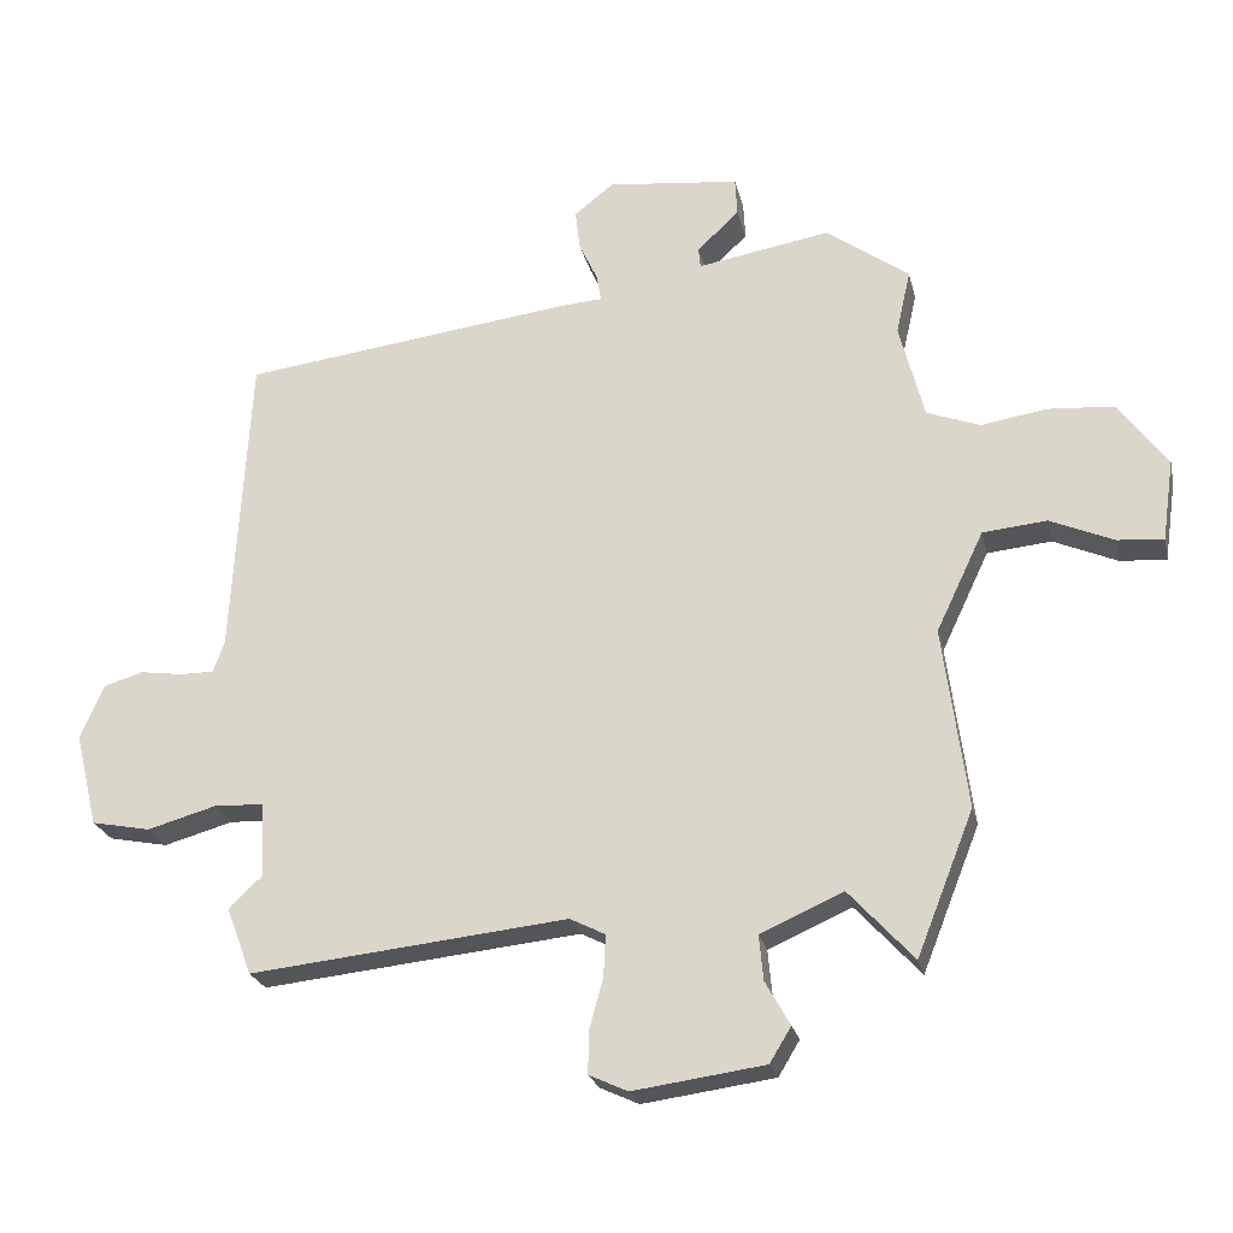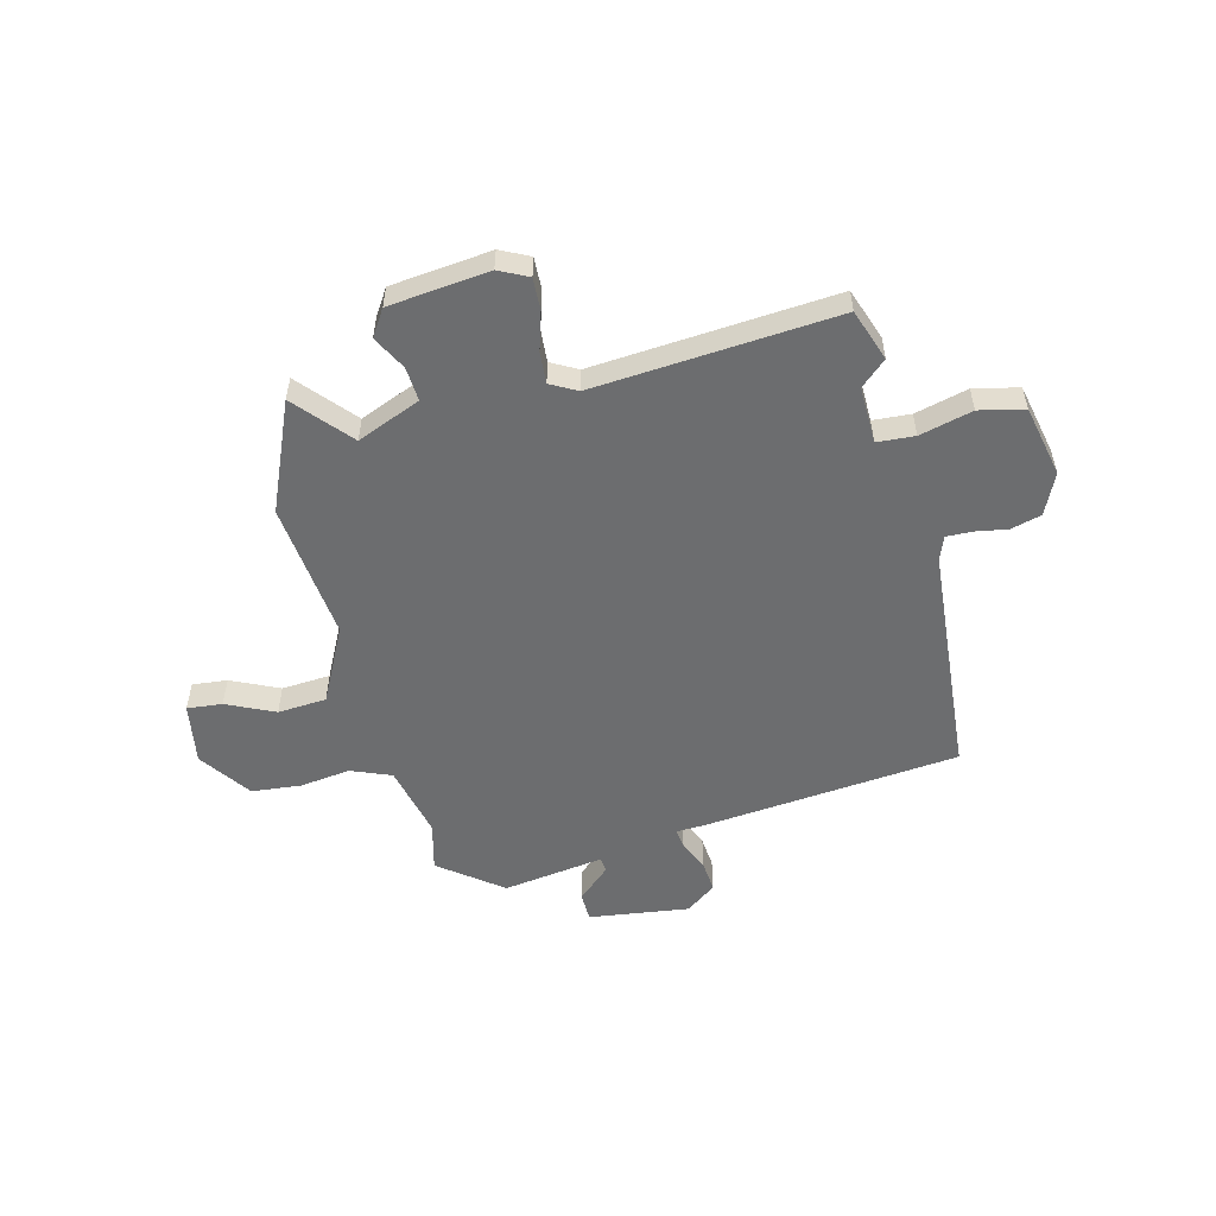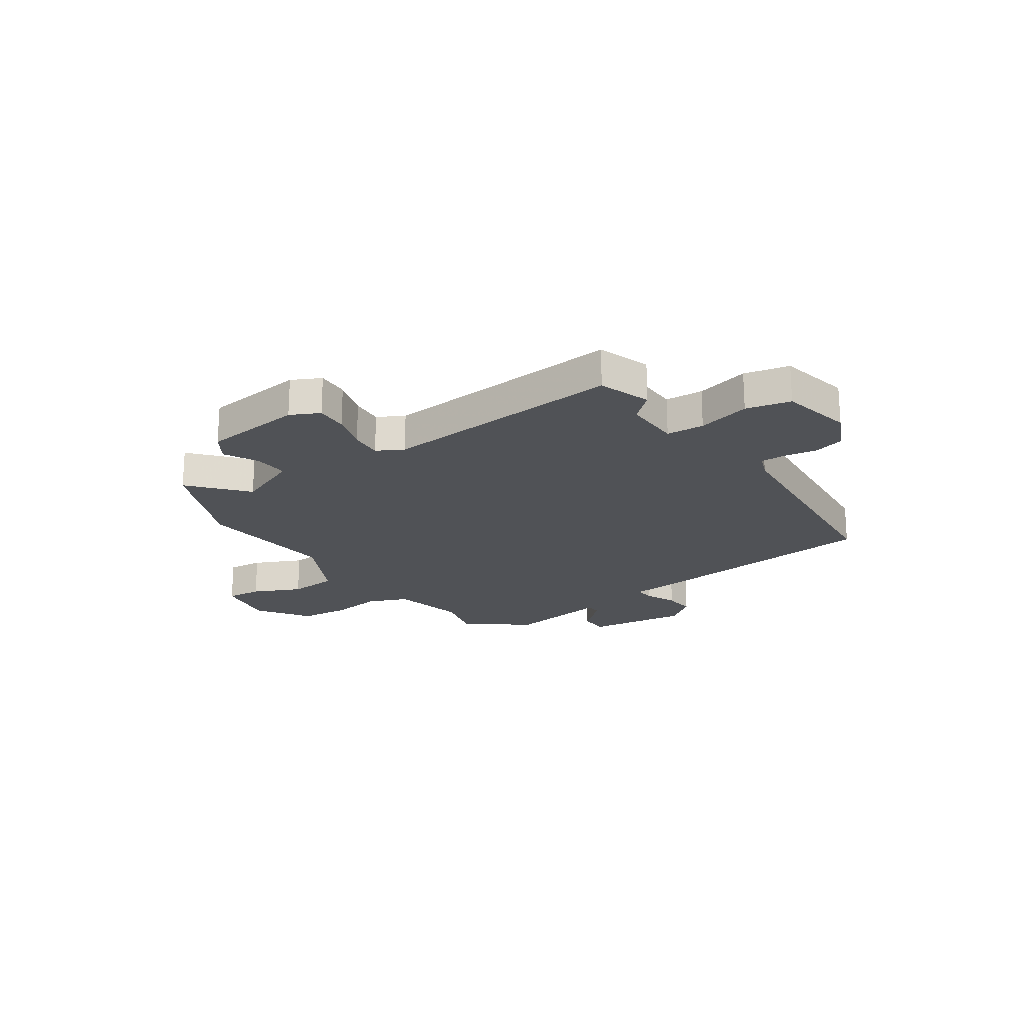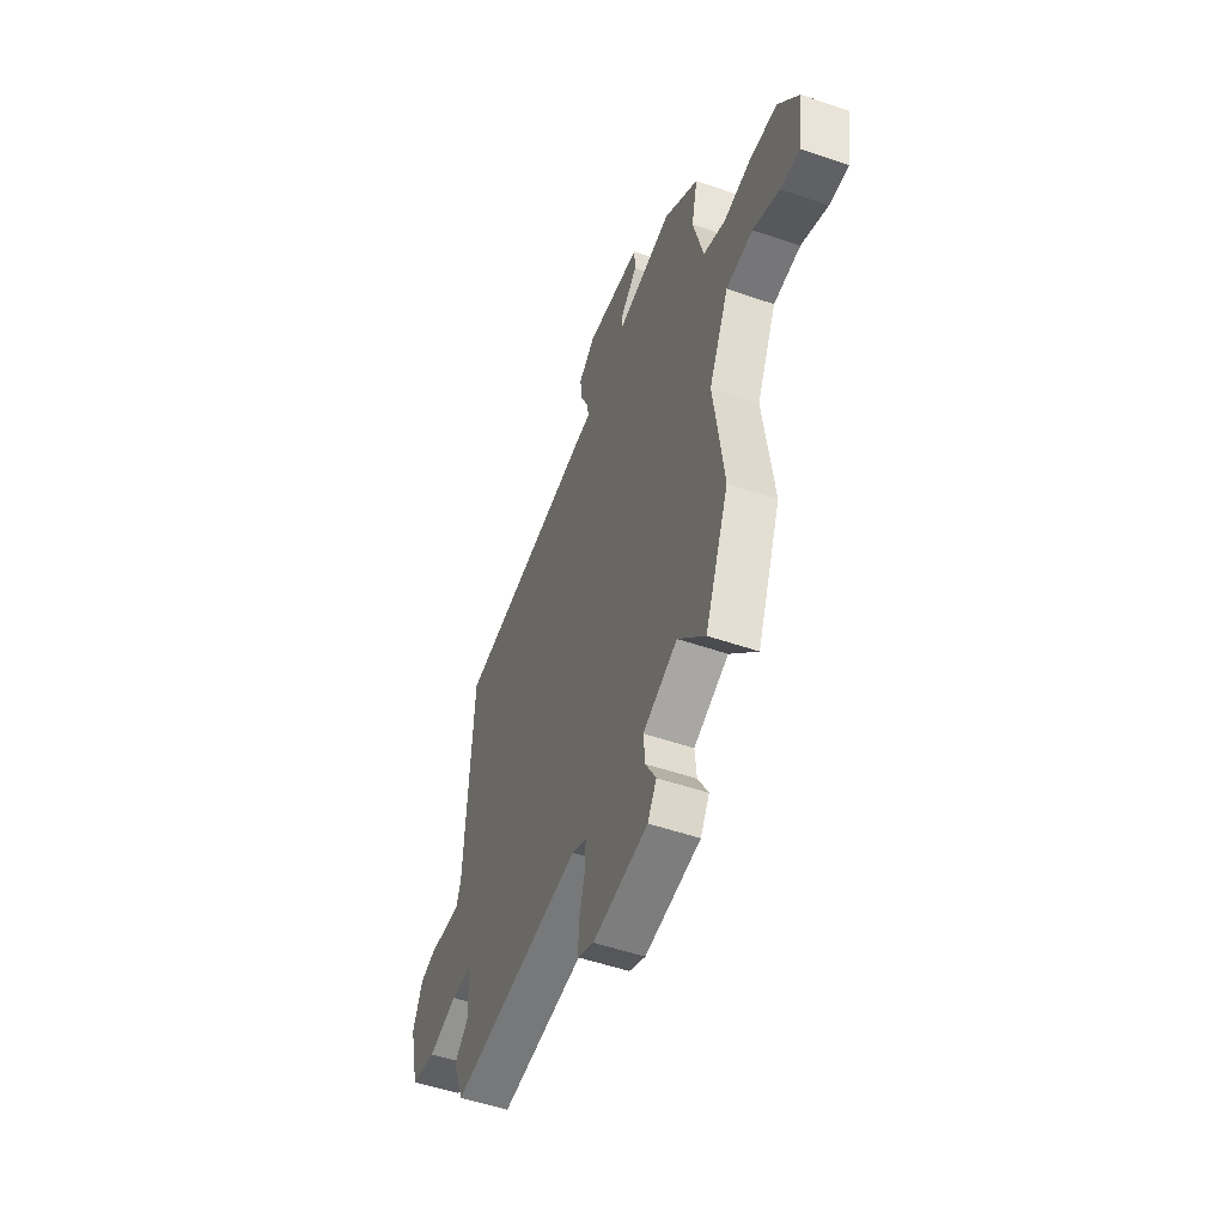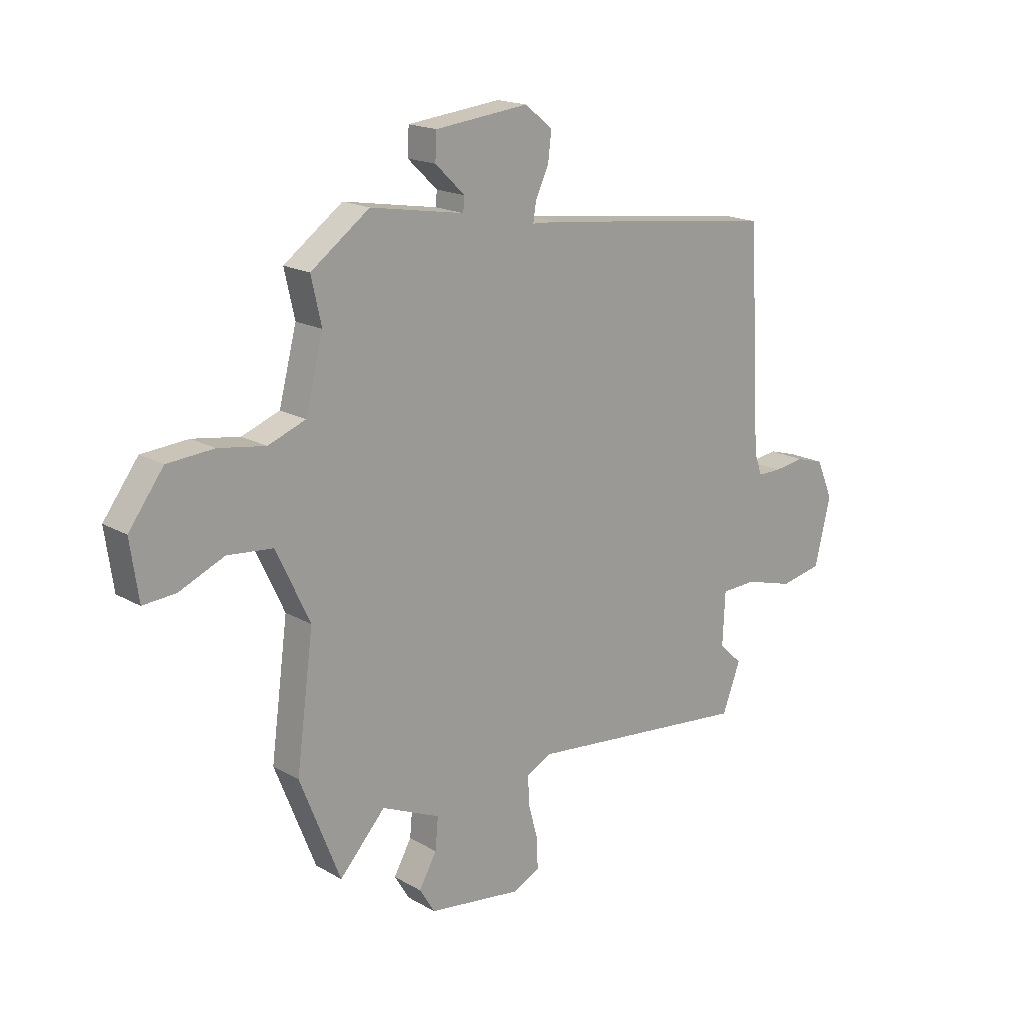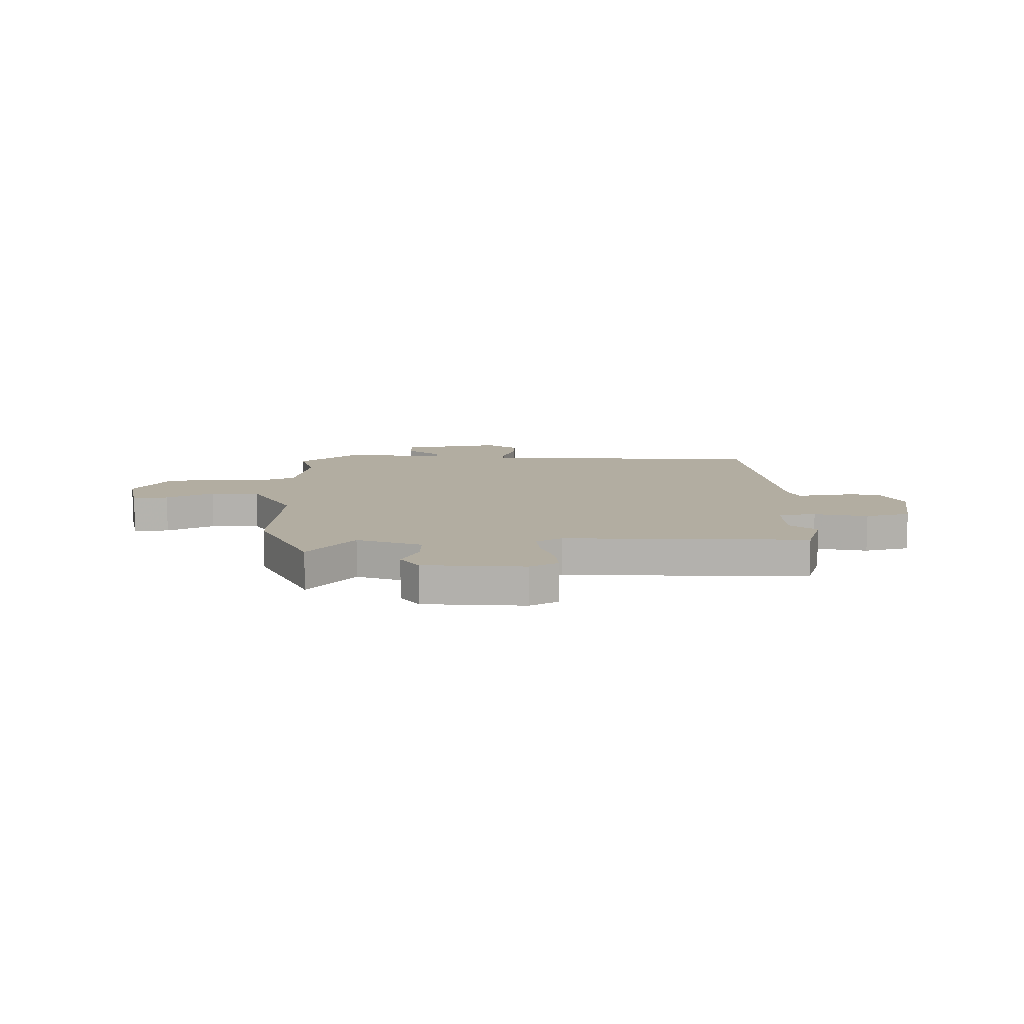
<metadata>
{"format":"obj","ext":"obj","renderer":"f3d","projection":"perspective","resolution":1024,"background":"white","views":[{"elev":-23.9,"azim":12.6,"up":"+Z"},{"elev":-53.9,"azim":-167.3,"up":"+Y"},{"elev":-21.0,"azim":-147.1,"up":"+Y"},{"elev":-51.6,"azim":69.4,"up":"+Z"},{"elev":17.8,"azim":138.3,"up":"+Z"},{"elev":10.5,"azim":175.7,"up":"+Y"}]}
</metadata>
<code>
v -0.478 0.07 -0.558
v -0.515 0.07 -0.46
v -0.467 0.07 -0.415
v -0.472 0.07 -0.306
v -0.544 0.07 -0.303
v -0.644 0.07 -0.331
v -0.73 0.07 -0.314
v -0.763 0.07 -0.178
v -0.729 0.07 -0.099
v -0.671 0.07 -0.082
v -0.609 0.07 -0.091
v -0.56 0.07 -0.091
v -0.544 0.07 -0.045
v -0.519 0.07 0.401
v -0.033 0.07 0.462
v 0.025 0.07 0.466
v 0.019 0.07 0.504
v -0.008 0.07 0.562
v -0.015 0.07 0.621
v 0.042 0.07 0.666
v 0.234 0.07 0.645
v 0.237 0.07 0.59
v 0.176 0.07 0.532
v 0.179 0.07 0.503
v 0.372 0.07 0.536
v 0.492 0.07 0.449
v 0.471 0.07 0.356
v 0.507 0.07 0.216
v 0.584 0.07 0.187
v 0.68 0.07 0.202
v 0.775 0.07 0.195
v 0.846 0.07 0.099
v 0.829 0.07 -0.019
v 0.762 0.07 -0.014
v 0.67 0.07 0.026
v 0.577 0.07 0.017
v 0.508 0.07 -0.128
v 0.543 0.07 -0.392
v 0.46 0.07 -0.601
v 0.366 0.07 -0.498
v 0.246 0.07 -0.551
v 0.252 0.07 -0.616
v 0.288 0.07 -0.68
v 0.257 0.07 -0.731
v 0.066 0.07 -0.757
v 0.01 0.07 -0.731
v 0.011 0.07 -0.67
v 0.031 0.07 -0.597
v 0.034 0.07 -0.536
v -0.017 0.07 -0.51
v -0.478 0 -0.558
v -0.515 0 -0.46
v -0.467 0 -0.415
v -0.472 0 -0.306
v -0.544 0 -0.303
v -0.644 0 -0.331
v -0.73 0 -0.314
v -0.763 0 -0.178
v -0.729 0 -0.099
v -0.671 0 -0.082
v -0.609 0 -0.091
v -0.56 0 -0.091
v -0.544 0 -0.045
v -0.519 0 0.401
v -0.033 0 0.462
v 0.025 0 0.466
v 0.019 0 0.504
v -0.008 0 0.562
v -0.015 0 0.621
v 0.042 0 0.666
v 0.234 0 0.645
v 0.237 0 0.59
v 0.176 0 0.532
v 0.179 0 0.503
v 0.372 0 0.536
v 0.492 0 0.449
v 0.471 0 0.356
v 0.507 0 0.216
v 0.584 0 0.187
v 0.68 0 0.202
v 0.775 0 0.195
v 0.846 0 0.099
v 0.829 0 -0.019
v 0.762 0 -0.014
v 0.67 0 0.026
v 0.577 0 0.017
v 0.508 0 -0.128
v 0.543 0 -0.392
v 0.46 0 -0.601
v 0.366 0 -0.498
v 0.246 0 -0.551
v 0.252 0 -0.616
v 0.288 0 -0.68
v 0.257 0 -0.731
v 0.066 0 -0.757
v 0.01 0 -0.731
v 0.011 0 -0.67
v 0.031 0 -0.597
v 0.034 0 -0.536
v -0.017 0 -0.51
f 46 47 48
f 45 46 48
f 44 45 48
f 43 44 48
f 42 43 48
f 41 42 48 49
f 40 41 49 50
f 37 38 39 40
f 33 34 35
f 32 33 35
f 31 32 35
f 30 31 35
f 29 30 35
f 28 29 35 36
f 24 25 26 27
f 24 27 28
f 21 22 23
f 20 21 23
f 19 20 23
f 18 19 23
f 17 18 23
f 16 17 23 24
f 13 14 15 16
f 28 36 37
f 24 28 37
f 16 24 37
f 13 16 37
f 12 13 37
f 9 10 11
f 8 9 11
f 7 8 11
f 6 7 11
f 5 6 11
f 50 1 2 3
f 50 3 4
f 40 50 4
f 37 40 4
f 11 12 37
f 5 11 37
f 4 5 37
f 98 97 96
f 98 96 95
f 98 95 94
f 98 94 93
f 98 93 92
f 99 98 92 91
f 100 99 91 90
f 90 89 88 87
f 85 84 83
f 85 83 82
f 85 82 81
f 85 81 80
f 85 80 79
f 86 85 79 78
f 77 76 75 74
f 78 77 74
f 73 72 71
f 73 71 70
f 73 70 69
f 73 69 68
f 73 68 67
f 74 73 67 66
f 66 65 64 63
f 87 86 78
f 87 78 74
f 87 74 66
f 87 66 63
f 87 63 62
f 61 60 59
f 61 59 58
f 61 58 57
f 61 57 56
f 61 56 55
f 53 52 51 100
f 54 53 100
f 54 100 90
f 54 90 87
f 87 62 61
f 87 61 55
f 87 55 54
f 1 51 52 2
f 2 52 53 3
f 3 53 54 4
f 4 54 55 5
f 5 55 56 6
f 6 56 57 7
f 7 57 58 8
f 8 58 59 9
f 9 59 60 10
f 10 60 61 11
f 11 61 62 12
f 12 62 63 13
f 13 63 64 14
f 14 64 65 15
f 15 65 66 16
f 16 66 67 17
f 17 67 68 18
f 18 68 69 19
f 19 69 70 20
f 20 70 71 21
f 21 71 72 22
f 22 72 73 23
f 23 73 74 24
f 24 74 75 25
f 25 75 76 26
f 26 76 77 27
f 27 77 78 28
f 28 78 79 29
f 29 79 80 30
f 30 80 81 31
f 31 81 82 32
f 32 82 83 33
f 33 83 84 34
f 34 84 85 35
f 35 85 86 36
f 36 86 87 37
f 37 87 88 38
f 38 88 89 39
f 39 89 90 40
f 40 90 91 41
f 41 91 92 42
f 42 92 93 43
f 43 93 94 44
f 44 94 95 45
f 45 95 96 46
f 46 96 97 47
f 47 97 98 48
f 48 98 99 49
f 49 99 100 50
f 50 100 51 1

</code>
